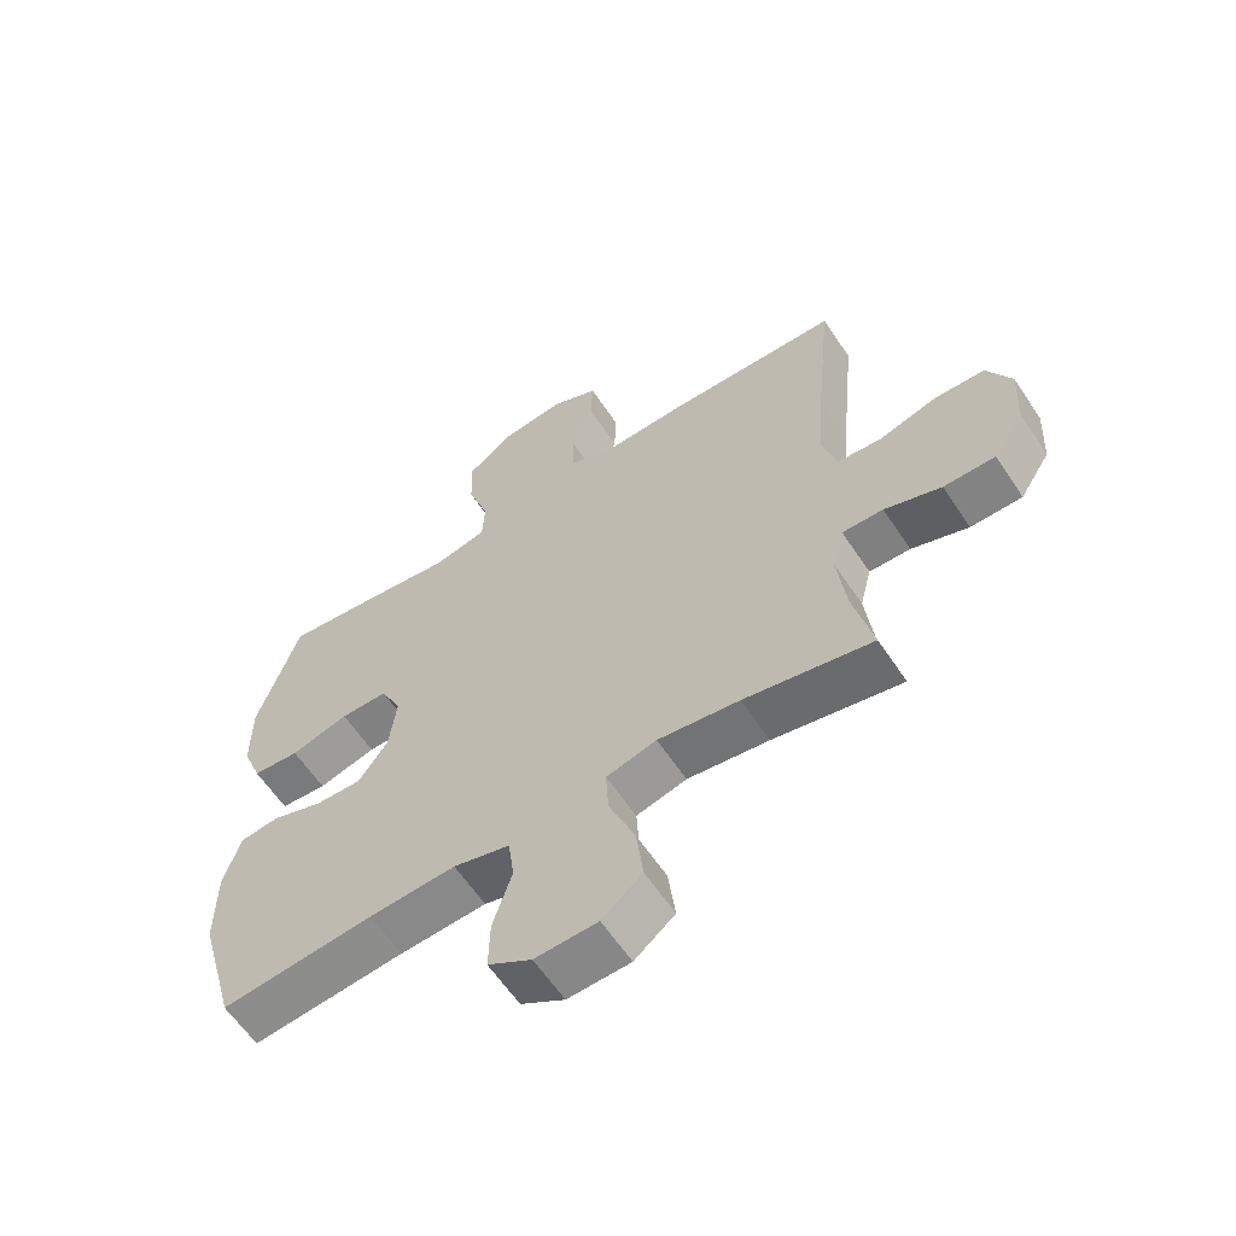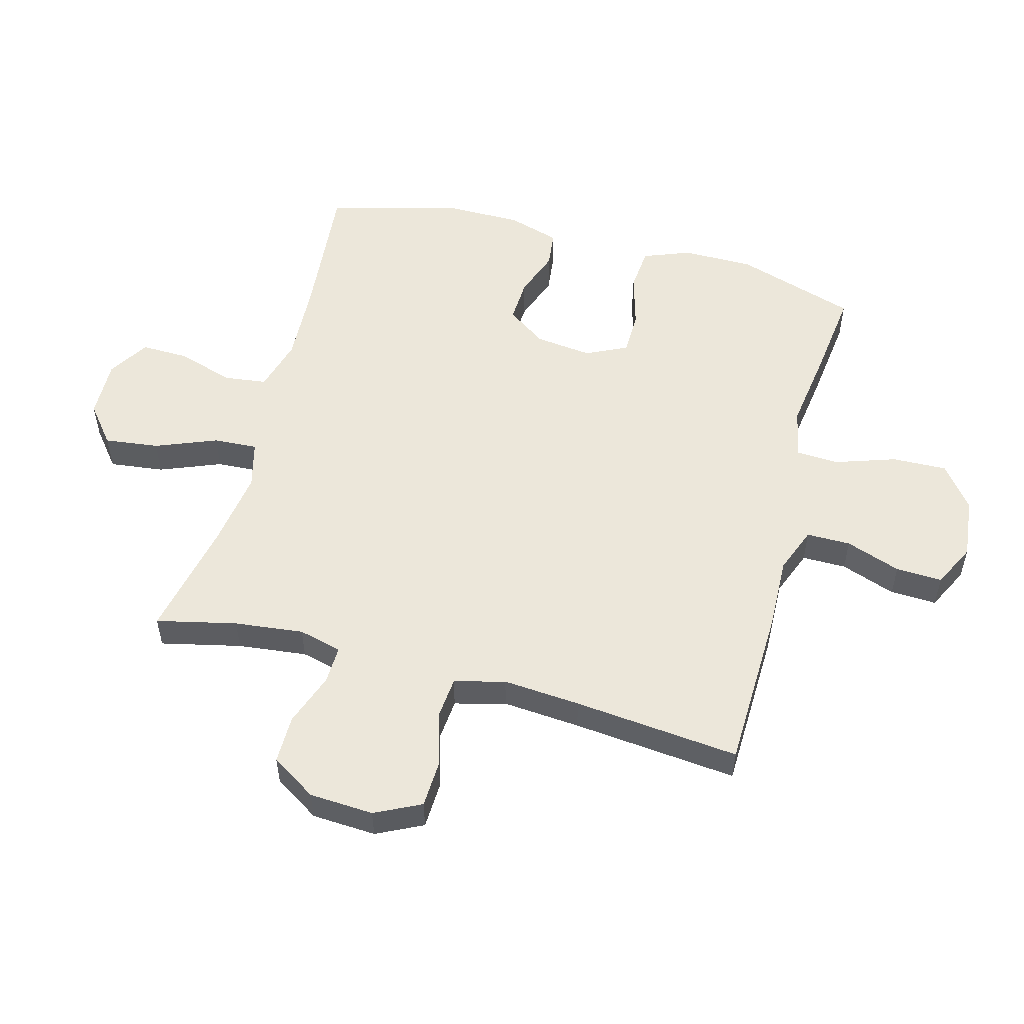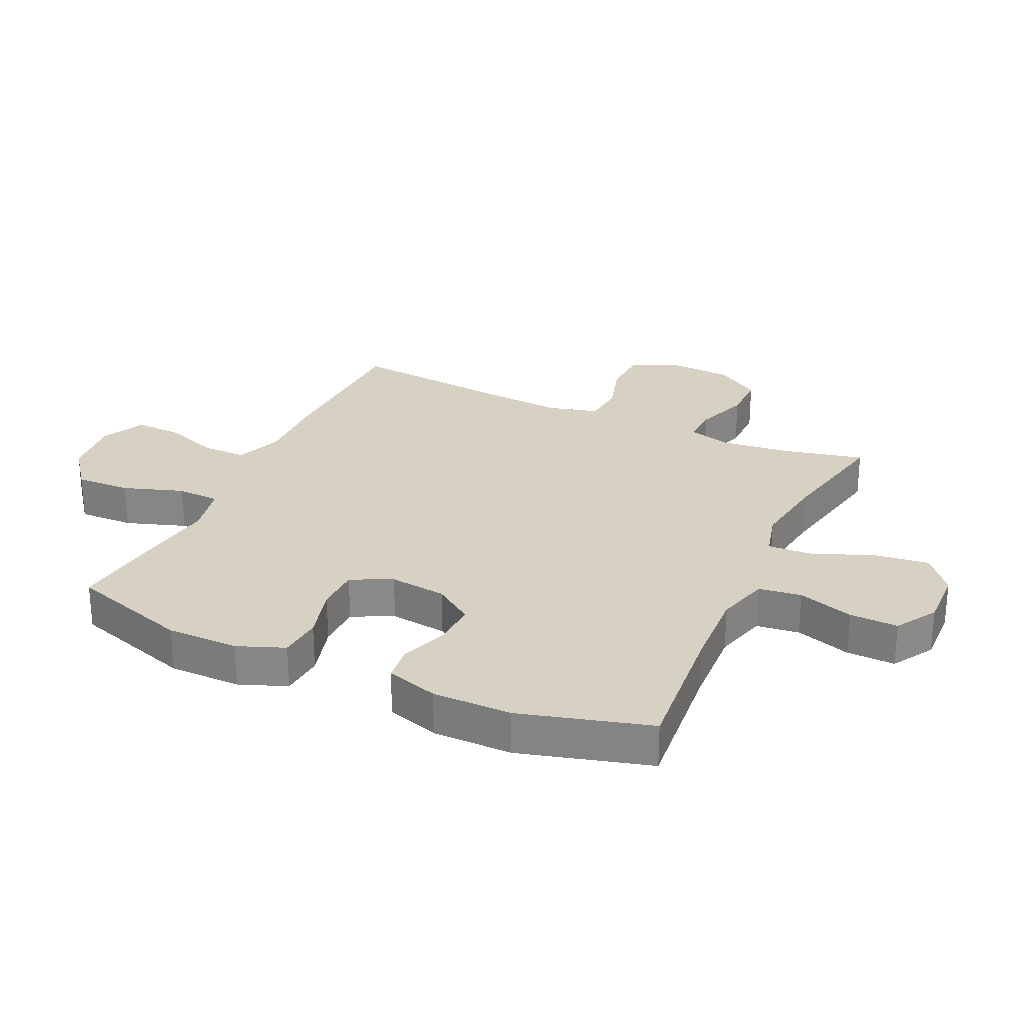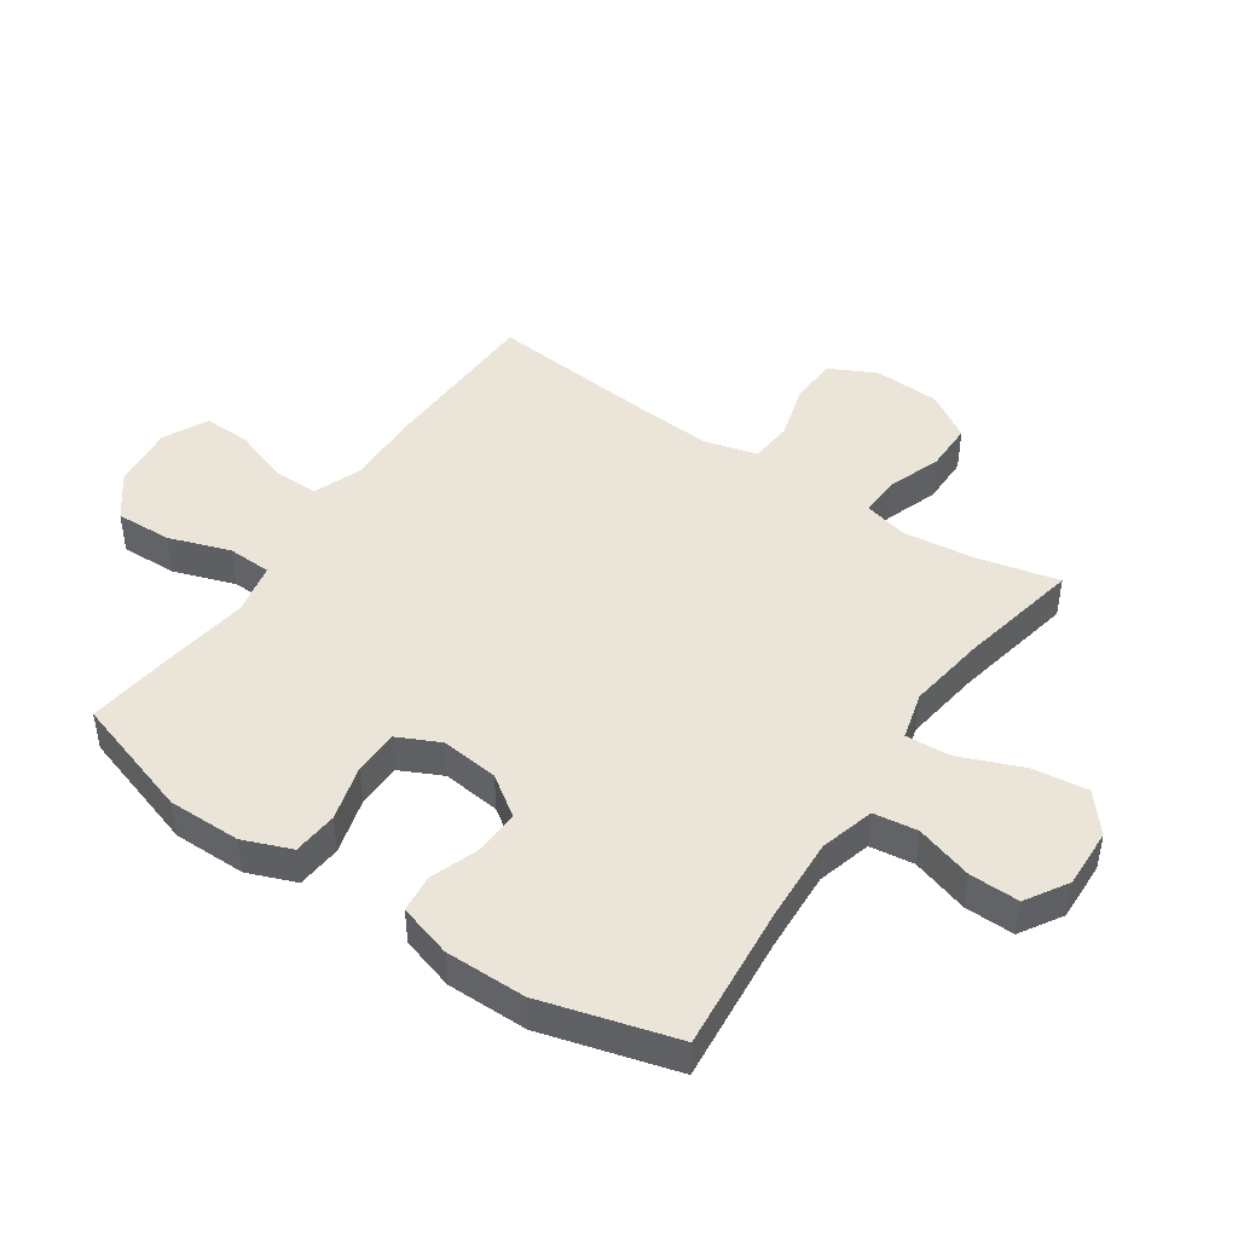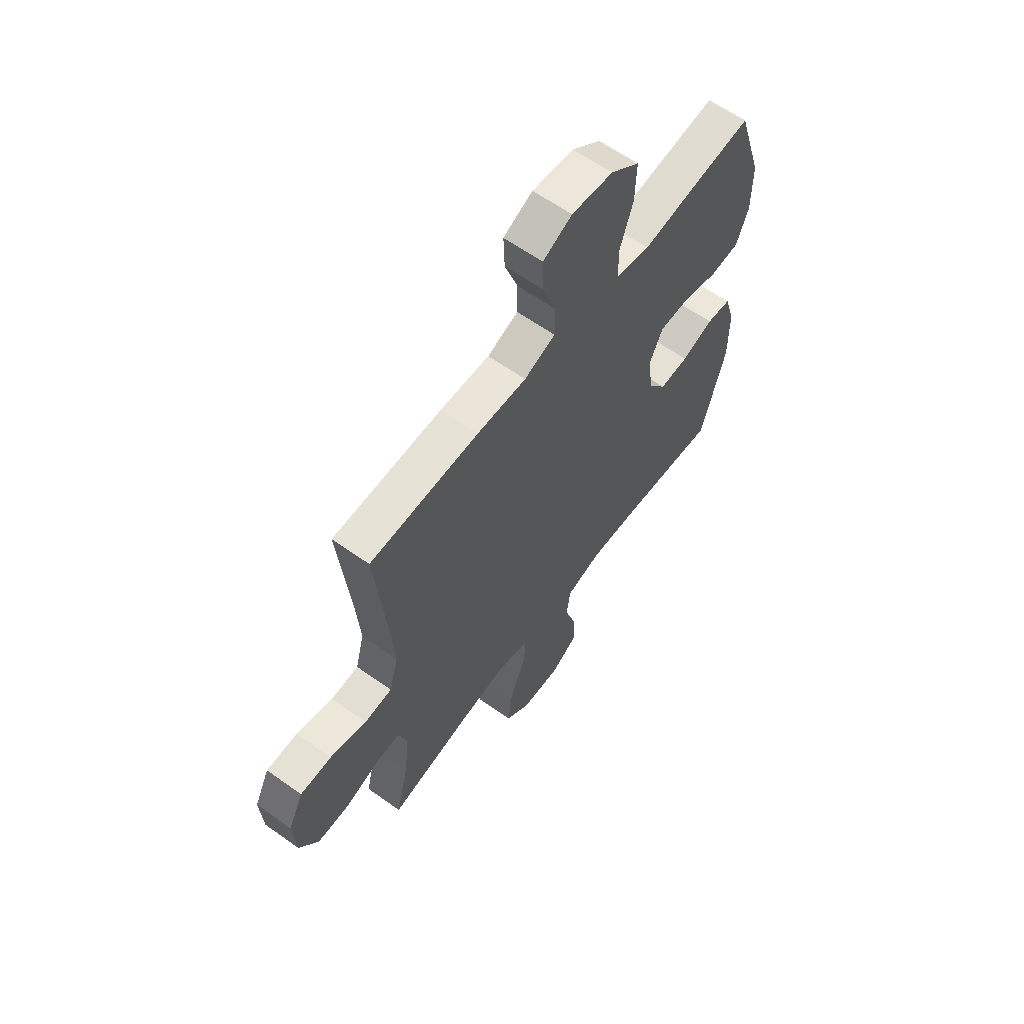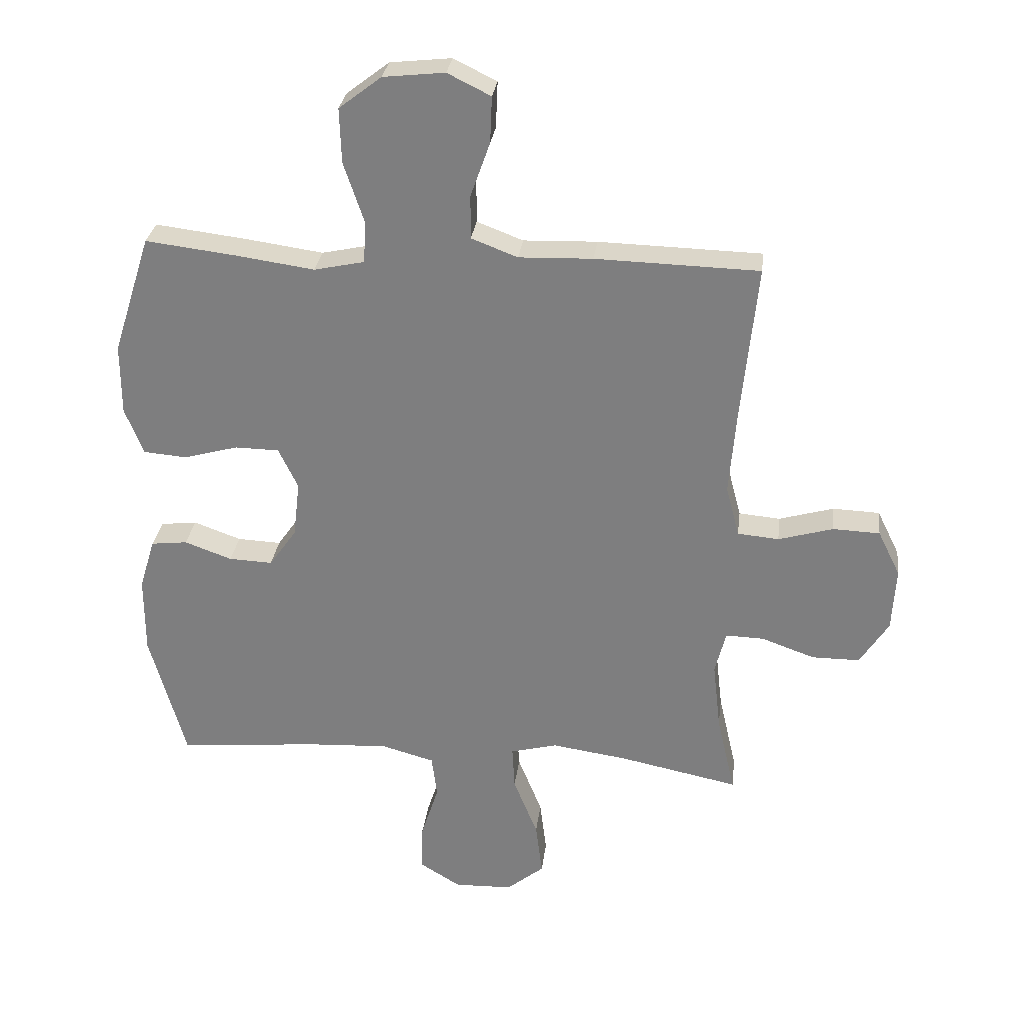
<metadata>
{"format":"obj","ext":"obj","renderer":"f3d","projection":"perspective","resolution":1024,"background":"white","views":[{"elev":-61.2,"azim":-146.4,"up":"+Z"},{"elev":53.6,"azim":-74.9,"up":"+Y"},{"elev":27.1,"azim":114.8,"up":"+Y"},{"elev":45.3,"azim":124.1,"up":"+Y"},{"elev":61.8,"azim":-54.0,"up":"+Z"},{"elev":29.5,"azim":-173.0,"up":"+Z"}]}
</metadata>
<code>
v -0.5 0.07 0.5
v -0.232 0.07 0.507
v -0.111 0.07 0.503
v -0.035 0.07 0.532
v -0.035 0.07 0.604
v -0.067 0.07 0.694
v -0.07 0.07 0.77
v 0.001 0.07 0.805
v 0.102 0.07 0.794
v 0.172 0.07 0.74
v 0.169 0.07 0.65
v 0.136 0.07 0.552
v 0.139 0.07 0.482
v 0.222 0.07 0.464
v 0.35 0.07 0.482
v 0.5 0.07 0.5
v 0.563 0.07 0.303
v 0.563 0.07 0.186
v 0.533 0.07 0.109
v 0.461 0.07 0.103
v 0.372 0.07 0.128
v 0.299 0.07 0.127
v 0.267 0.07 0.06
v 0.278 0.07 -0.033
v 0.323 0.07 -0.097
v 0.395 0.07 -0.094
v 0.473 0.07 -0.066
v 0.533 0.07 -0.073
v 0.559 0.07 -0.158
v 0.559 0.07 -0.287
v 0.5 0.07 -0.5
v 0.266 0.07 -0.478
v 0.133 0.07 -0.471
v 0.046 0.07 -0.495
v 0.037 0.07 -0.565
v 0.066 0.07 -0.656
v 0.068 0.07 -0.735
v 0.001 0.07 -0.776
v -0.095 0.07 -0.773
v -0.157 0.07 -0.723
v -0.146 0.07 -0.634
v -0.106 0.07 -0.534
v -0.102 0.07 -0.462
v -0.179 0.07 -0.442
v -0.304 0.07 -0.46
v -0.5 0.07 -0.5
v -0.47 0.07 -0.369
v -0.457 0.07 -0.256
v -0.475 0.07 -0.185
v -0.538 0.07 -0.187
v -0.625 0.07 -0.218
v -0.704 0.07 -0.218
v -0.751 0.07 -0.144
v -0.757 0.07 -0.039
v -0.72 0.07 0.036
v -0.643 0.07 0.039
v -0.553 0.07 0.013
v -0.485 0.07 0.019
v -0.463 0.07 0.102
v -0.473 0.07 0.229
v -0.5 0 0.5
v -0.232 0 0.507
v -0.111 0 0.503
v -0.035 0 0.532
v -0.035 0 0.604
v -0.067 0 0.694
v -0.07 0 0.77
v 0.001 0 0.805
v 0.102 0 0.794
v 0.172 0 0.74
v 0.169 0 0.65
v 0.136 0 0.552
v 0.139 0 0.482
v 0.222 0 0.464
v 0.35 0 0.482
v 0.5 0 0.5
v 0.563 0 0.303
v 0.563 0 0.186
v 0.533 0 0.109
v 0.461 0 0.103
v 0.372 0 0.128
v 0.299 0 0.127
v 0.267 0 0.06
v 0.278 0 -0.033
v 0.323 0 -0.097
v 0.395 0 -0.094
v 0.473 0 -0.066
v 0.533 0 -0.073
v 0.559 0 -0.158
v 0.559 0 -0.287
v 0.5 0 -0.5
v 0.266 0 -0.478
v 0.133 0 -0.471
v 0.046 0 -0.495
v 0.037 0 -0.565
v 0.066 0 -0.656
v 0.068 0 -0.735
v 0.001 0 -0.776
v -0.095 0 -0.773
v -0.157 0 -0.723
v -0.146 0 -0.634
v -0.106 0 -0.534
v -0.102 0 -0.462
v -0.179 0 -0.442
v -0.304 0 -0.46
v -0.5 0 -0.5
v -0.47 0 -0.369
v -0.457 0 -0.256
v -0.475 0 -0.185
v -0.538 0 -0.187
v -0.625 0 -0.218
v -0.704 0 -0.218
v -0.751 0 -0.144
v -0.757 0 -0.039
v -0.72 0 0.036
v -0.643 0 0.039
v -0.553 0 0.013
v -0.485 0 0.019
v -0.463 0 0.102
v -0.473 0 0.229
f 54 55 56 57
f 54 57 58
f 53 54 58
f 50 51 52 53
f 49 50 53 58
f 48 49 58 59
f 45 46 47
f 44 45 47 48
f 43 44 48 59
f 39 40 41 42
f 39 42 43
f 38 39 43
f 35 36 37 38
f 34 35 38 43
f 33 34 43 59
f 29 30 31 32
f 26 27 28 29
f 25 26 29 32
f 24 25 32 33
f 18 19 20 21
f 18 21 22
f 17 18 22
f 14 15 16 17
f 13 14 17 22
f 9 10 11 12
f 9 12 13
f 8 9 13
f 5 6 7 8
f 4 5 8 13
f 3 4 13 22
f 60 1 2 3
f 23 24 33 59
f 23 59 60
f 3 22 23 60
f 117 116 115 114
f 118 117 114
f 118 114 113
f 113 112 111 110
f 118 113 110 109
f 119 118 109 108
f 107 106 105
f 108 107 105 104
f 119 108 104 103
f 102 101 100 99
f 103 102 99
f 103 99 98
f 98 97 96 95
f 103 98 95 94
f 119 103 94 93
f 92 91 90 89
f 89 88 87 86
f 92 89 86 85
f 93 92 85 84
f 81 80 79 78
f 82 81 78
f 82 78 77
f 77 76 75 74
f 82 77 74 73
f 72 71 70 69
f 73 72 69
f 73 69 68
f 68 67 66 65
f 73 68 65 64
f 82 73 64 63
f 63 62 61 120
f 119 93 84 83
f 120 119 83
f 120 83 82 63
f 1 61 62 2
f 2 62 63 3
f 3 63 64 4
f 4 64 65 5
f 5 65 66 6
f 6 66 67 7
f 7 67 68 8
f 8 68 69 9
f 9 69 70 10
f 10 70 71 11
f 11 71 72 12
f 12 72 73 13
f 13 73 74 14
f 14 74 75 15
f 15 75 76 16
f 16 76 77 17
f 17 77 78 18
f 18 78 79 19
f 19 79 80 20
f 20 80 81 21
f 21 81 82 22
f 22 82 83 23
f 23 83 84 24
f 24 84 85 25
f 25 85 86 26
f 26 86 87 27
f 27 87 88 28
f 28 88 89 29
f 29 89 90 30
f 30 90 91 31
f 31 91 92 32
f 32 92 93 33
f 33 93 94 34
f 34 94 95 35
f 35 95 96 36
f 36 96 97 37
f 37 97 98 38
f 38 98 99 39
f 39 99 100 40
f 40 100 101 41
f 41 101 102 42
f 42 102 103 43
f 43 103 104 44
f 44 104 105 45
f 45 105 106 46
f 46 106 107 47
f 47 107 108 48
f 48 108 109 49
f 49 109 110 50
f 50 110 111 51
f 51 111 112 52
f 52 112 113 53
f 53 113 114 54
f 54 114 115 55
f 55 115 116 56
f 56 116 117 57
f 57 117 118 58
f 58 118 119 59
f 59 119 120 60
f 60 120 61 1

</code>
